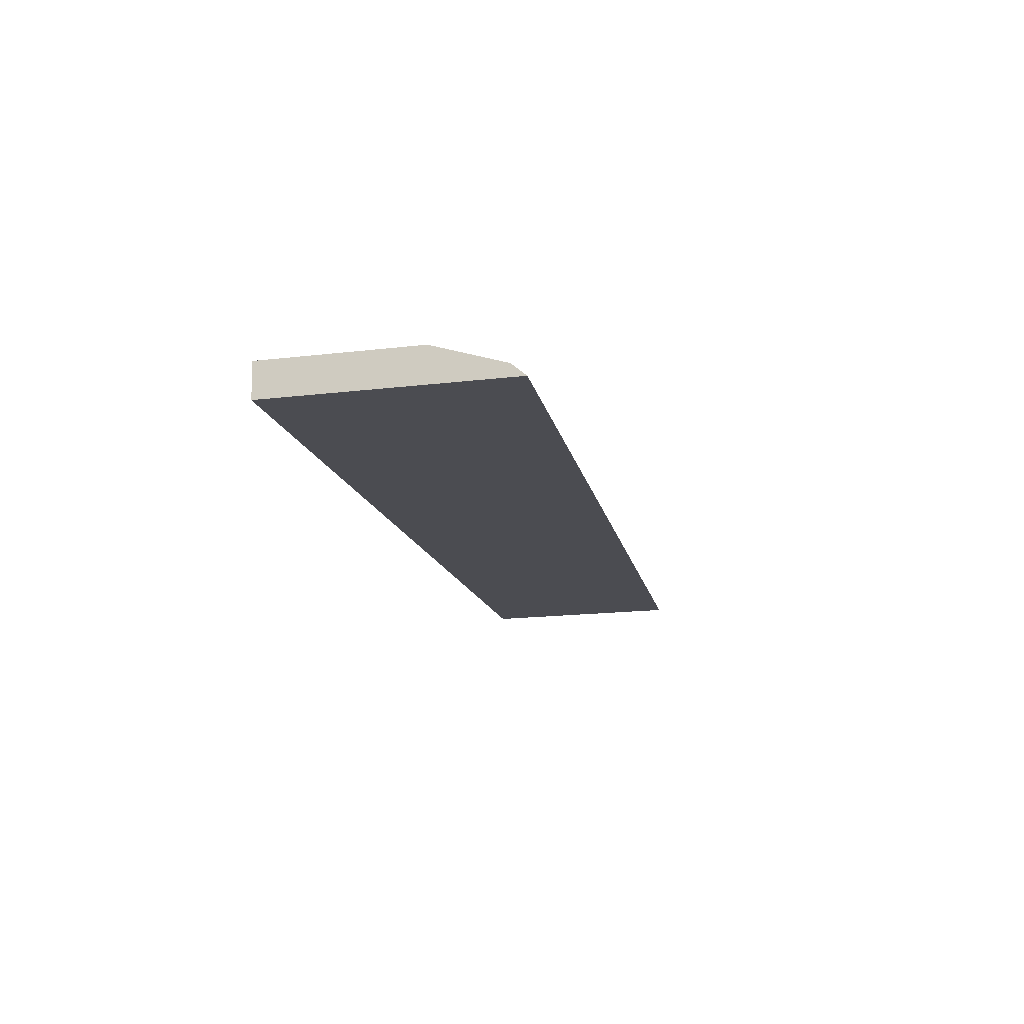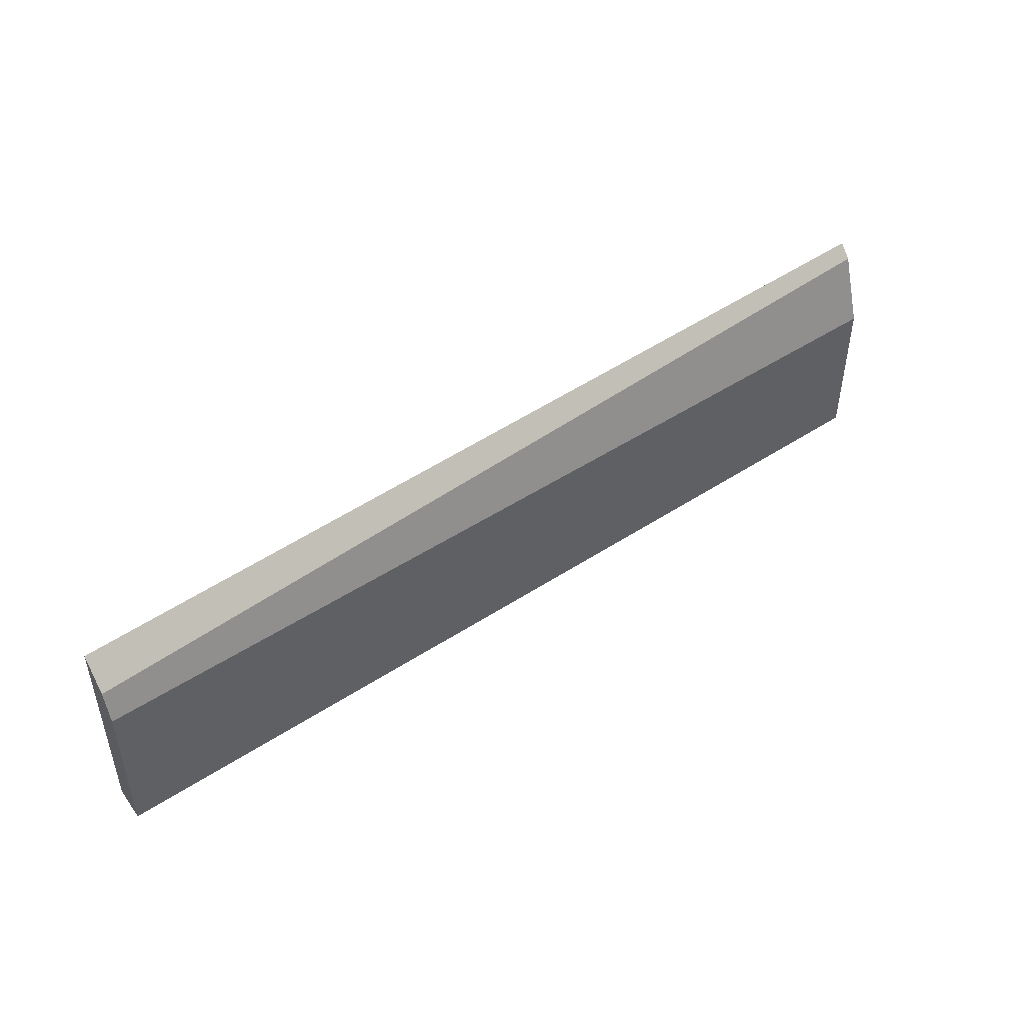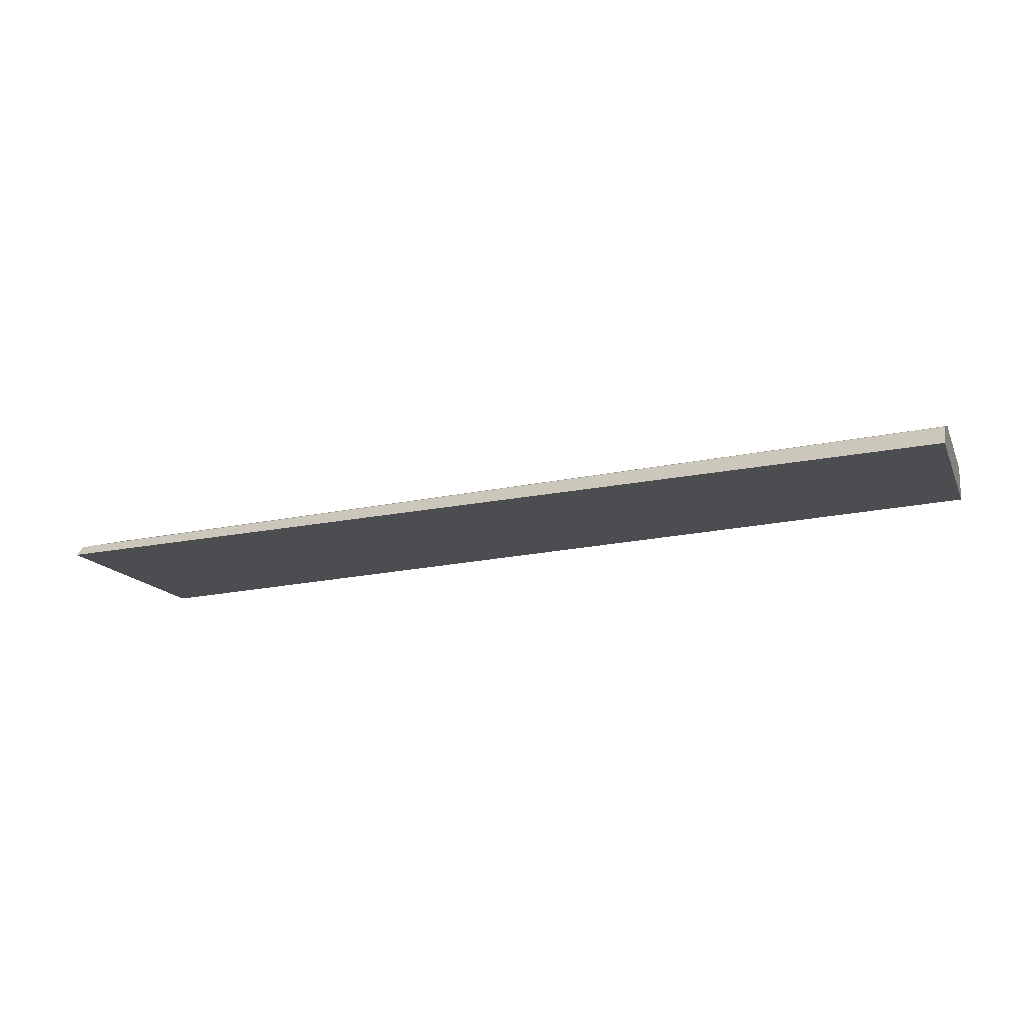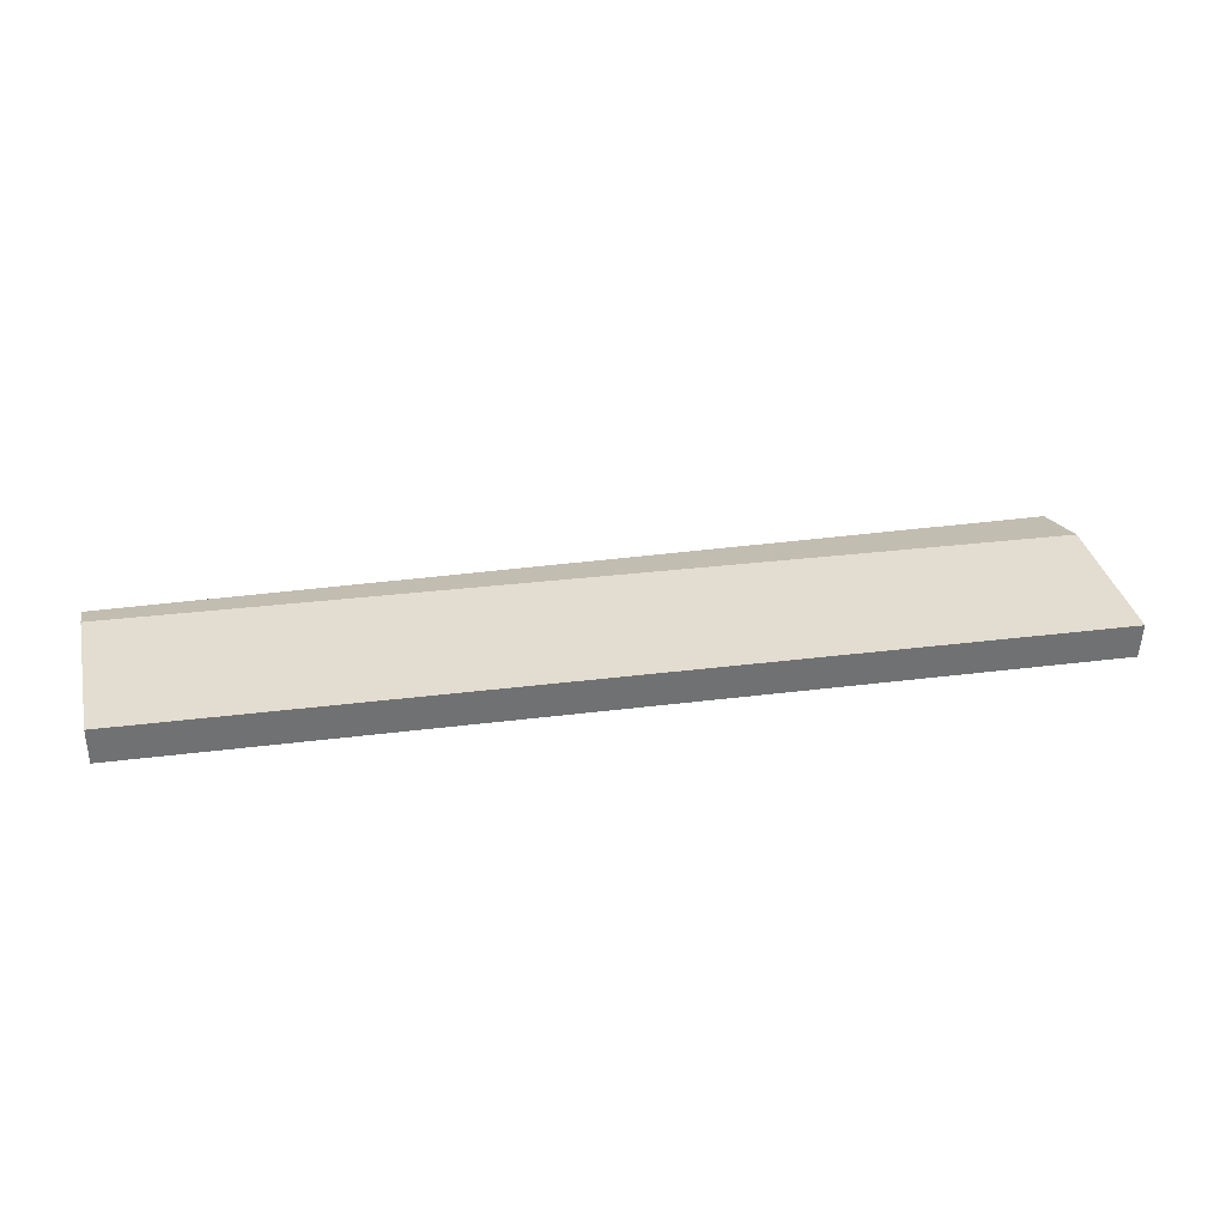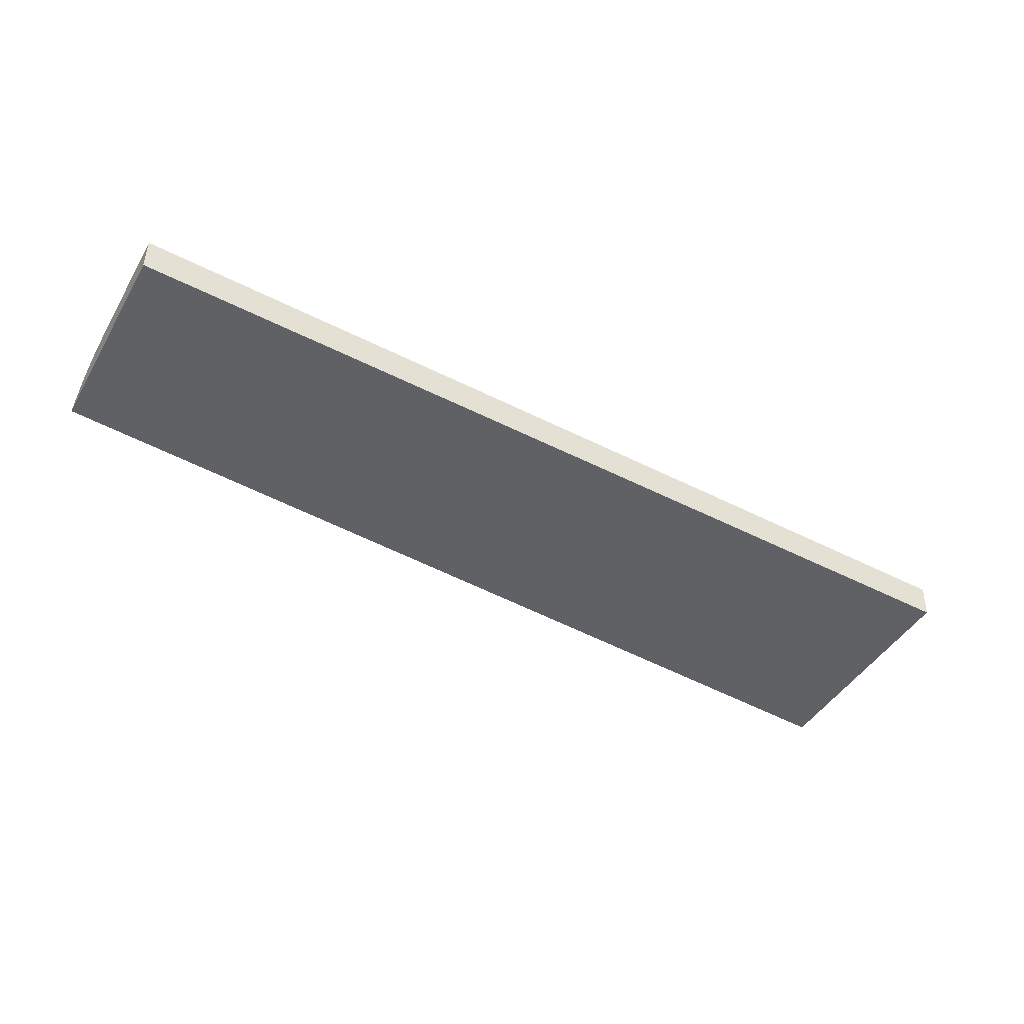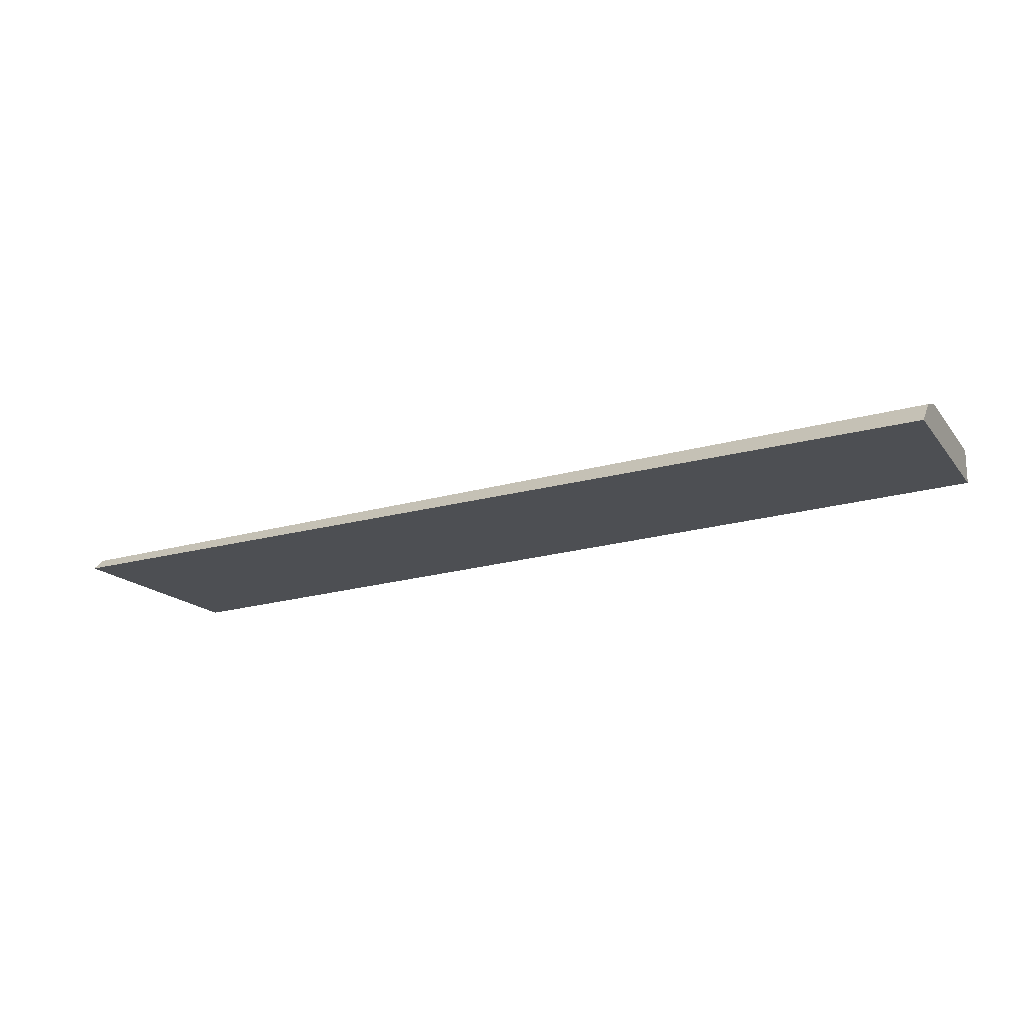
<metadata>
{"format":"obj","ext":"obj","renderer":"f3d","projection":"perspective","resolution":1024,"background":"white","views":[{"elev":-18.1,"azim":102.9,"up":"+Z"},{"elev":46.9,"azim":-34.0,"up":"+Y"},{"elev":-15.1,"azim":-161.7,"up":"+Z"},{"elev":35.3,"azim":-12.9,"up":"+Z"},{"elev":-44.8,"azim":-28.8,"up":"+Z"},{"elev":-16.7,"azim":-155.0,"up":"+Z"}]}
</metadata>
<code>
v  0 6.546 4.008e-16
v  28.64 6.907 -1.01
v  28.63 7.331 -1.383
v  0.001 5.666 0.776
v  28.68 4.732 -0.305
v  0.001 4.732 1.08
v  28.63 8.468e-17 -1.383
v  0 0 0
v  0.001 -6.613e-17 1.08
v  0.001 -4.752e-17 0.776
v  28.68 1.868e-17 -0.305
v  28.64 6.184e-17 -1.01
g defaultobject
f 1 2 3
f 2 1 4
f 5 4 6
f 4 5 2
f 7 1 3
f 1 7 8
f 8 4 1
f 4 8 6
f 6 8 9
f 9 8 10
f 9 5 6
f 5 9 11
f 2 7 3
f 7 2 5
f 7 5 12
f 12 5 11
f 11 8 7
f 8 11 10
f 10 11 9

</code>
